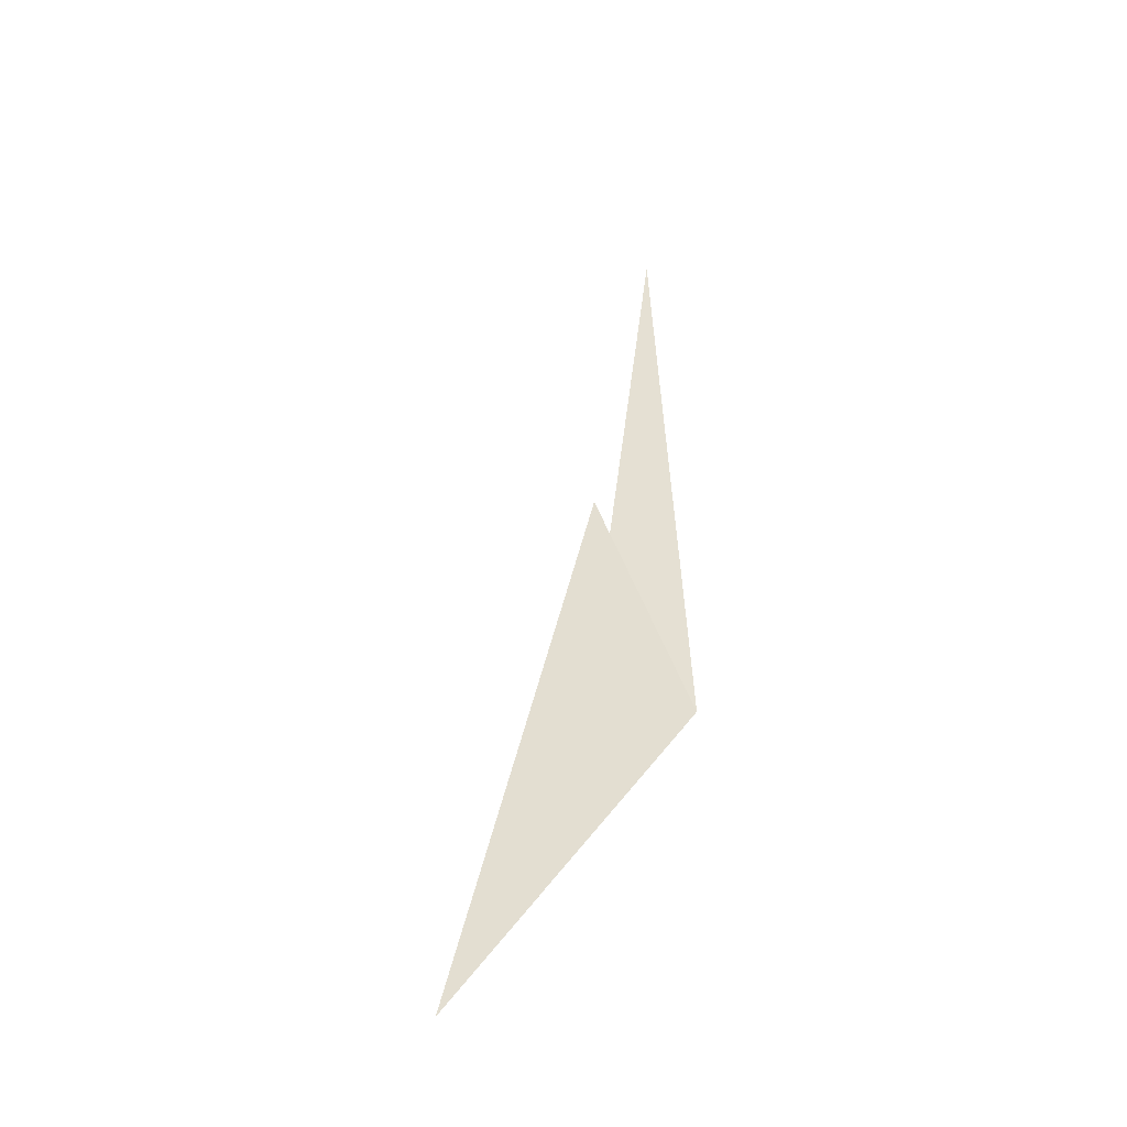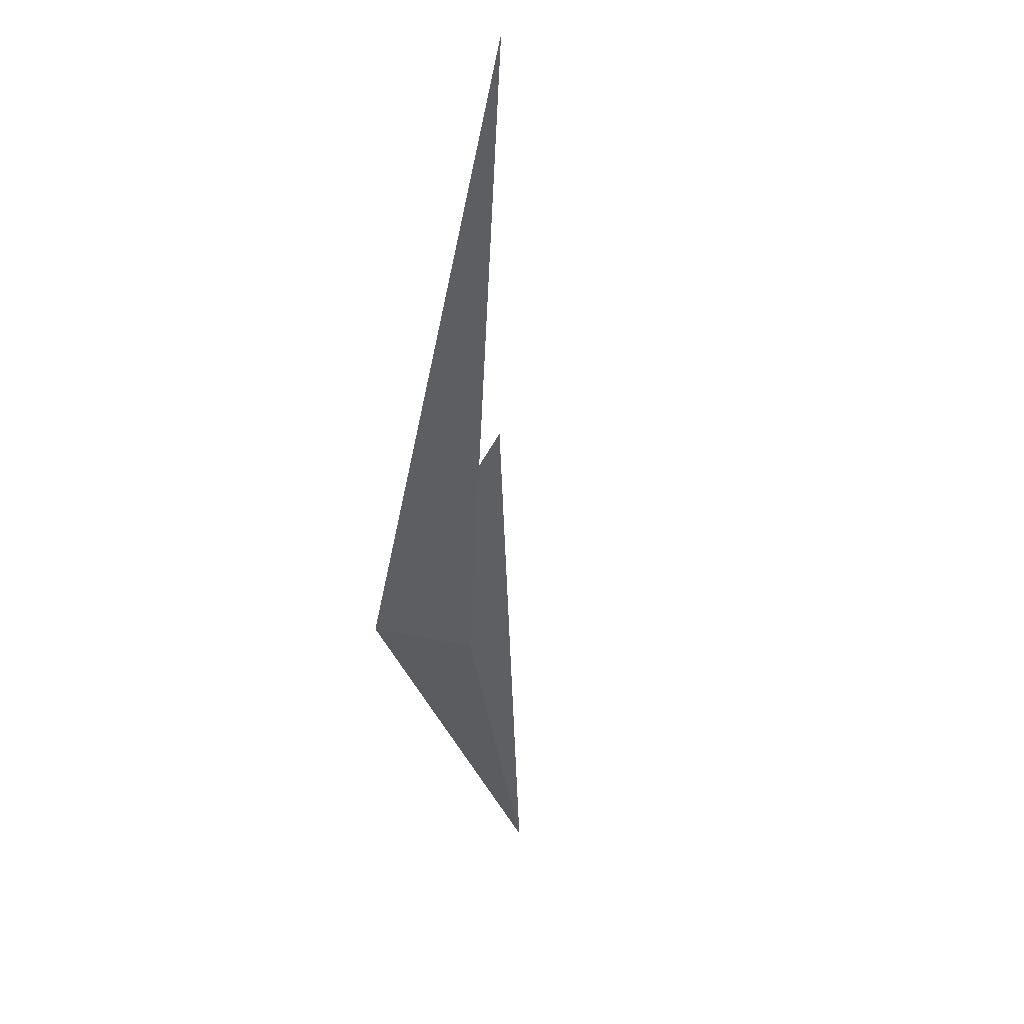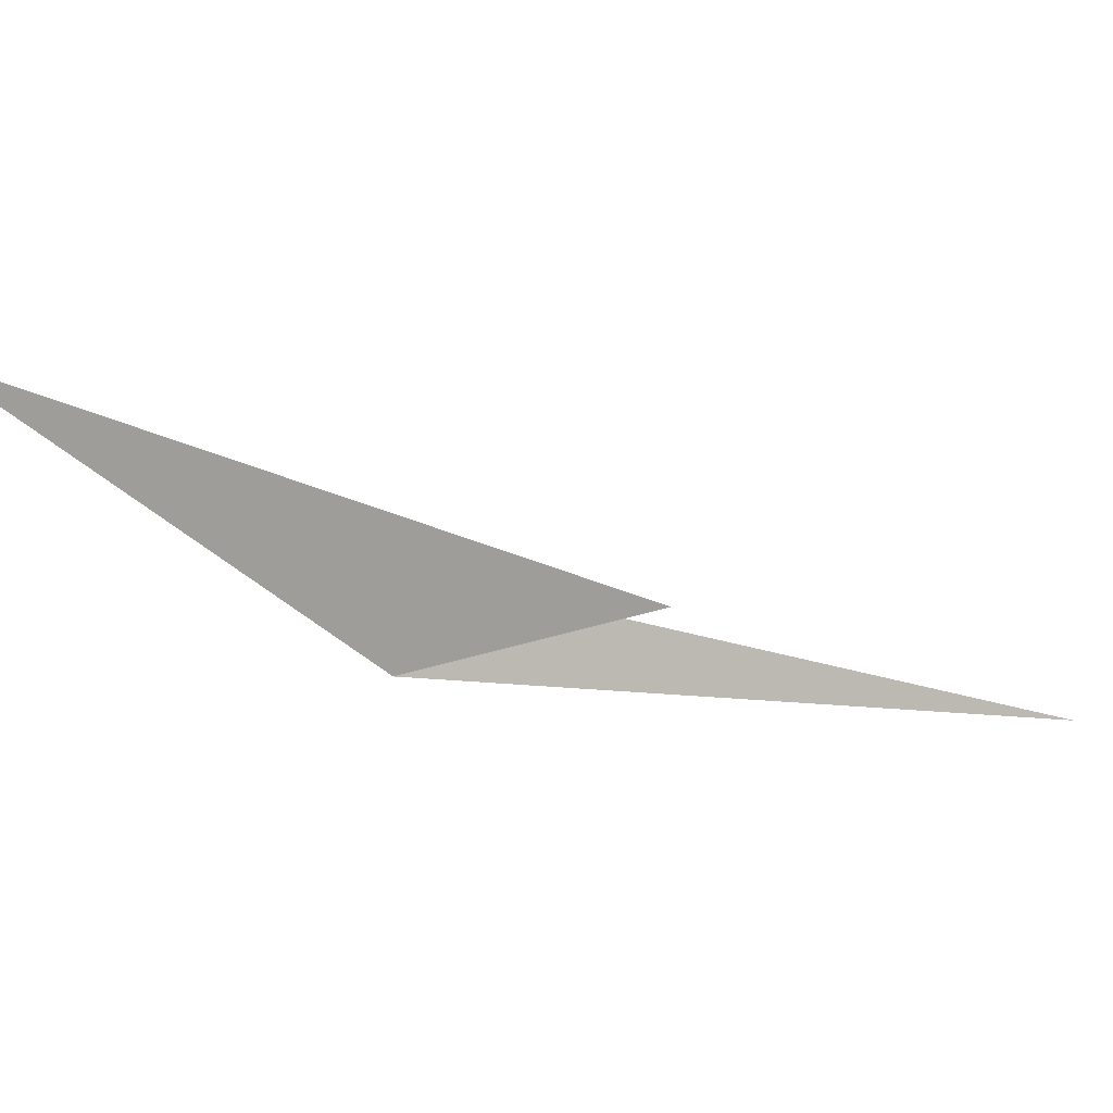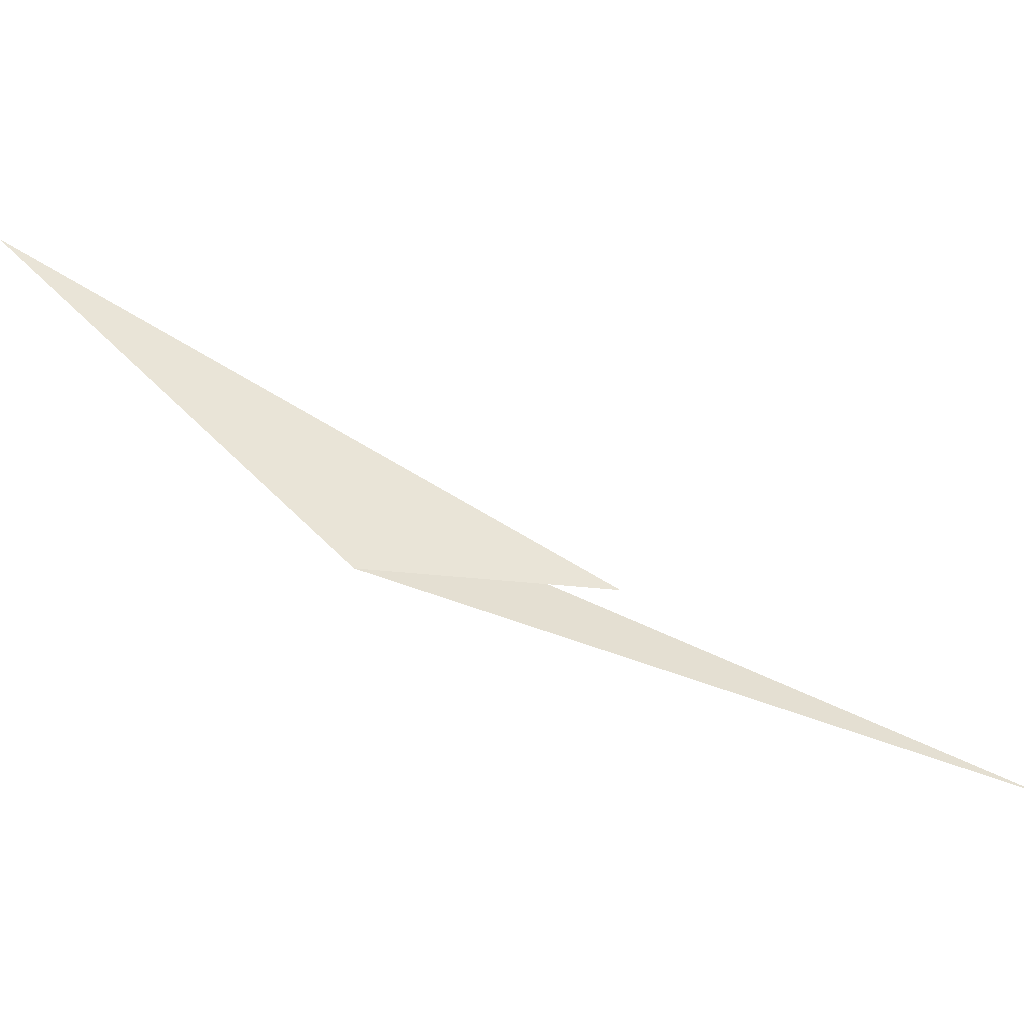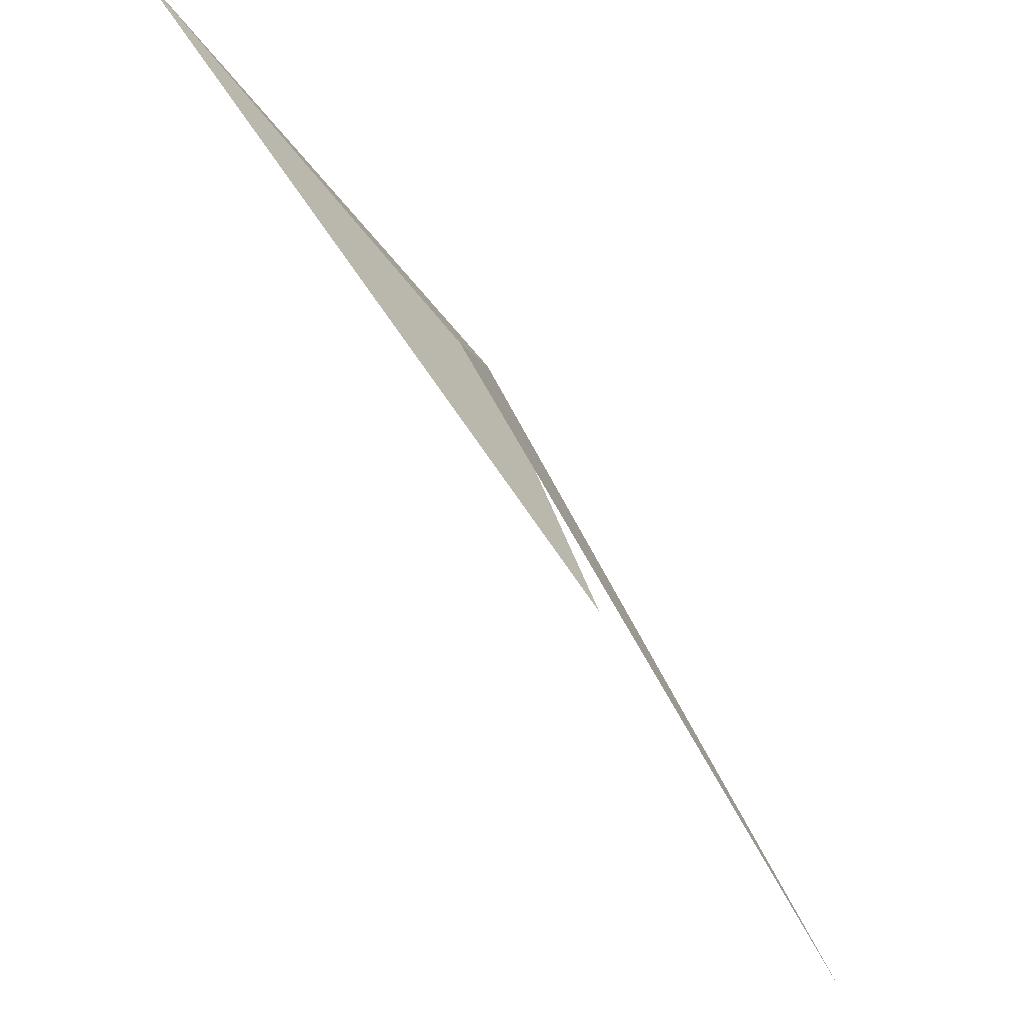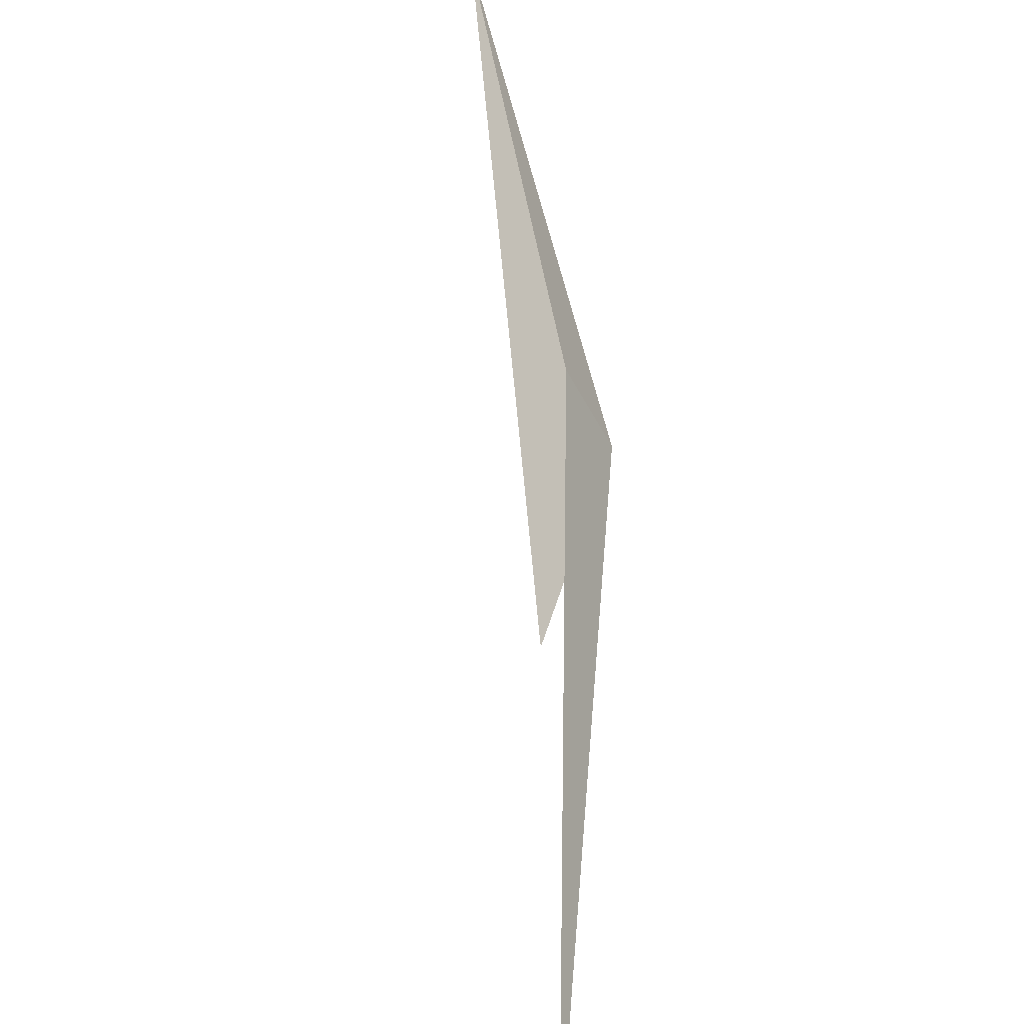
<metadata>
{"format":"obj","ext":"obj","renderer":"f3d","projection":"perspective","resolution":1024,"background":"white","views":[{"elev":58.8,"azim":56.3,"up":"+Y"},{"elev":-65.3,"azim":-132.6,"up":"+Y"},{"elev":79.8,"azim":149.8,"up":"+Y"},{"elev":21.0,"azim":150.6,"up":"+Y"},{"elev":56.9,"azim":-102.7,"up":"+Z"},{"elev":31.3,"azim":-62.7,"up":"+Z"}]}
</metadata>
<code>
o model_3
v 11.5 0.2756 9.794
v 11.55 0.3301 9.863
v 11.5 0.2676 9.771
v 11.37 0.213 9.688
v 11.5 0.2756 9.794
v 11.5 0.2676 9.771
v 11.5 0.2676 9.771
v 11.55 0.3301 9.863
v 11.44 0.2552 9.755
f 1 2 3
f 4 5 6
f 7 8 9

</code>
